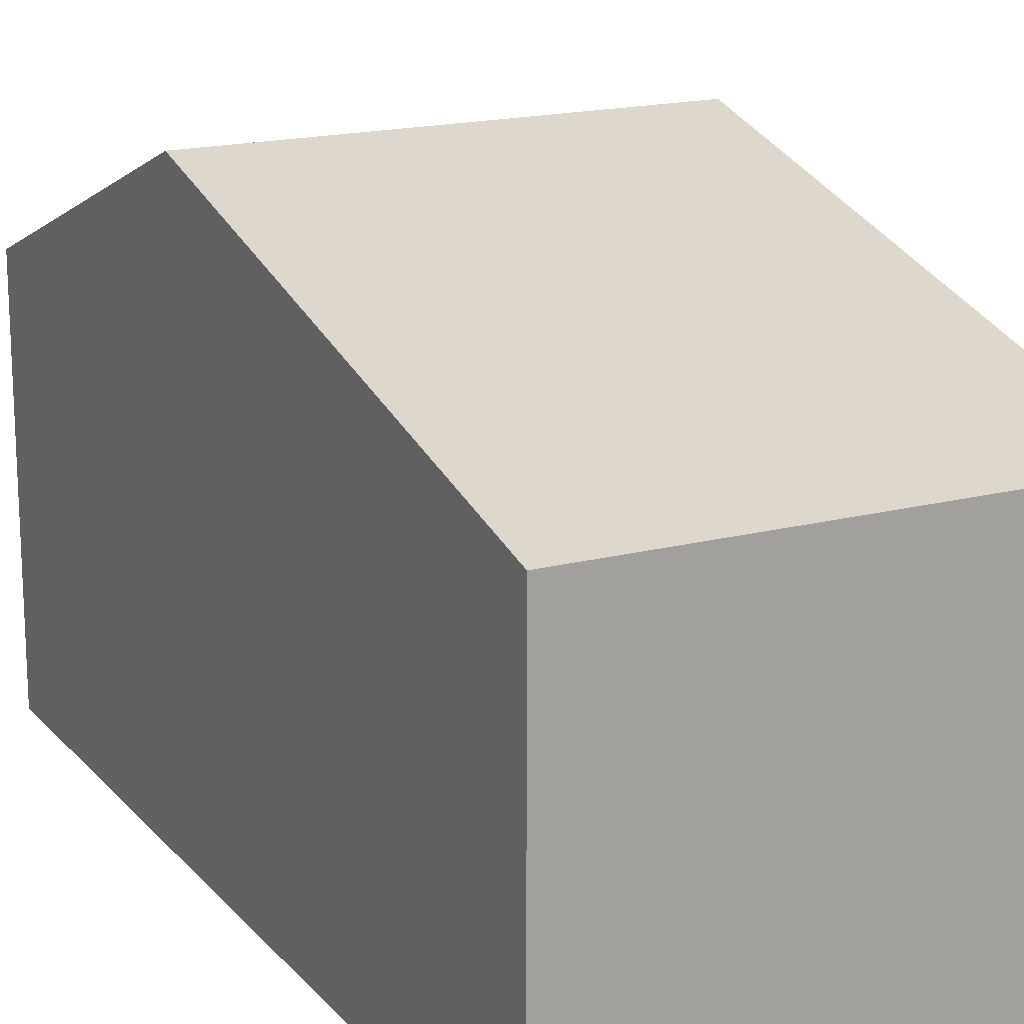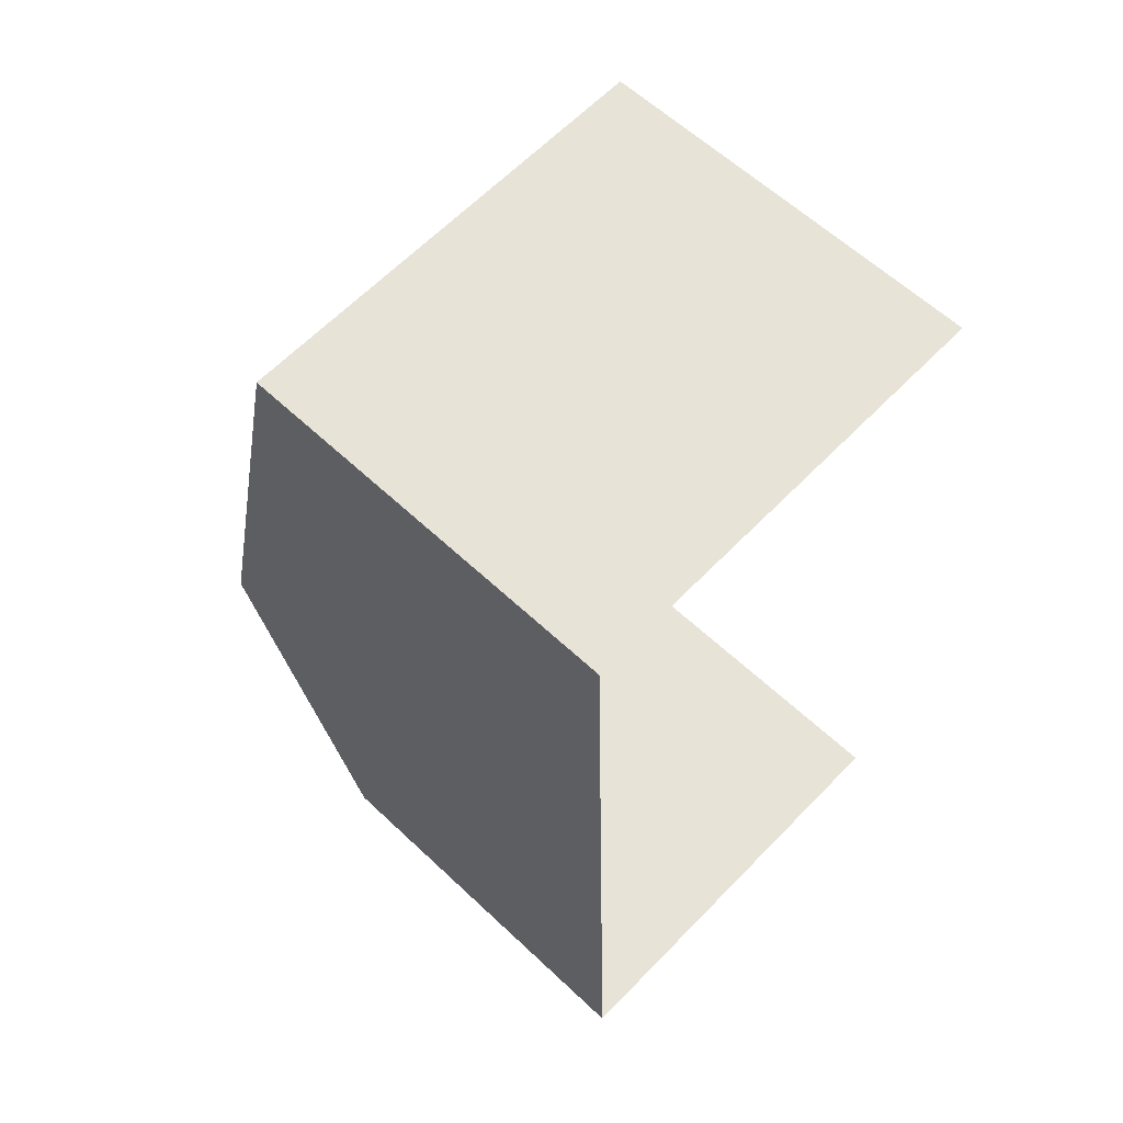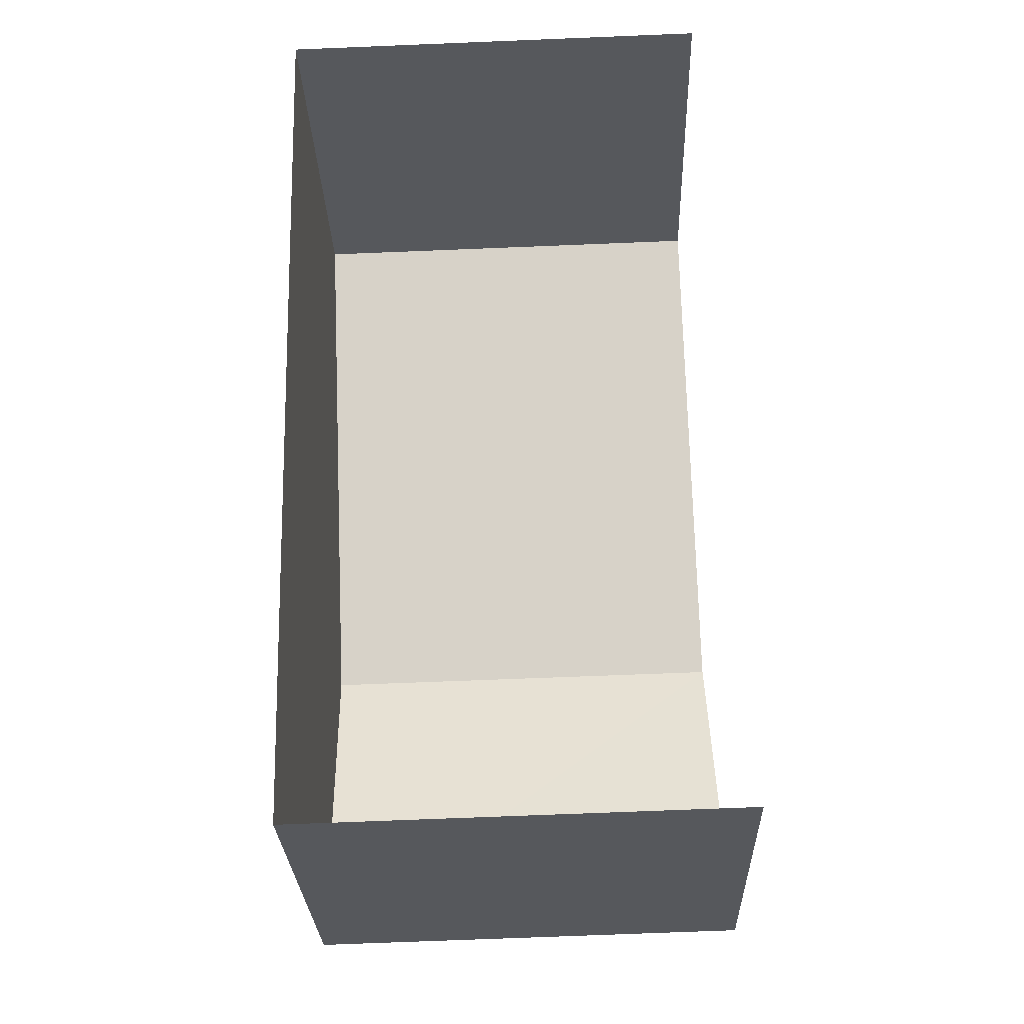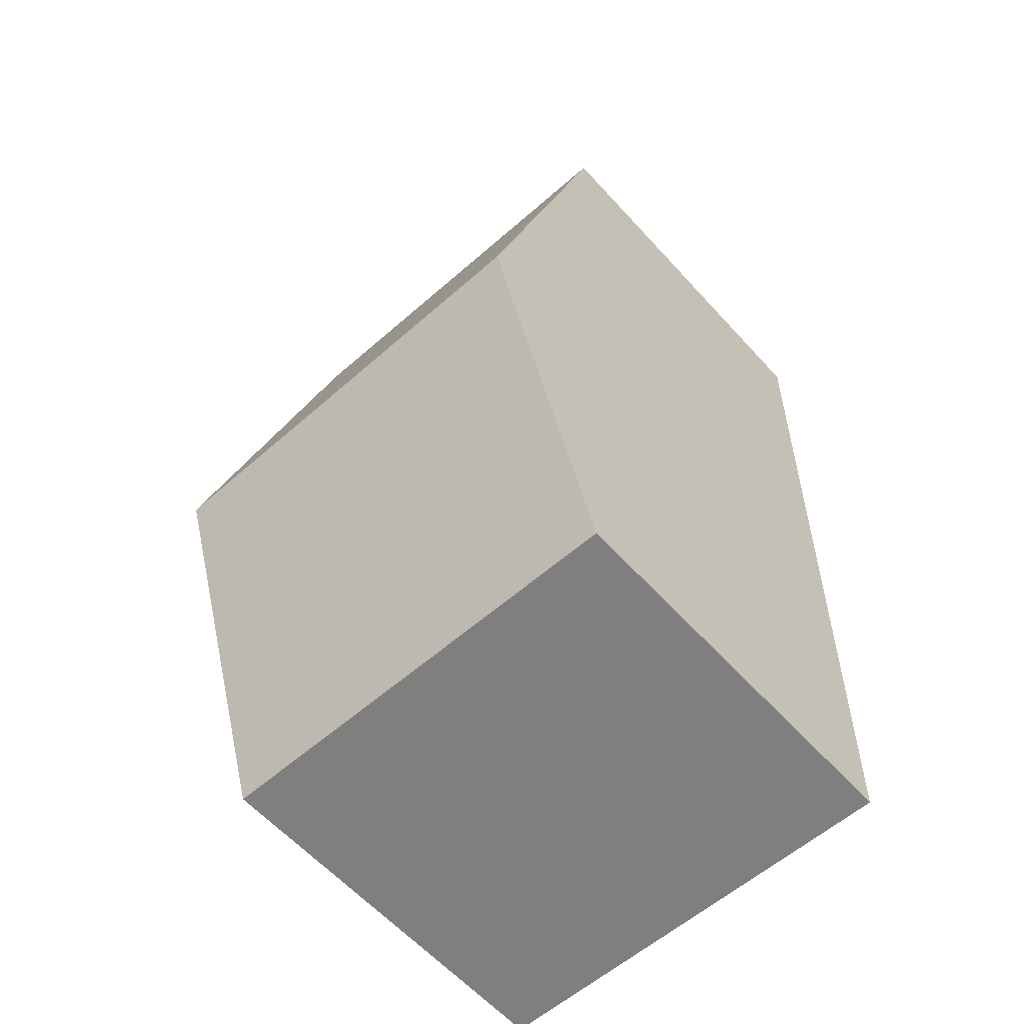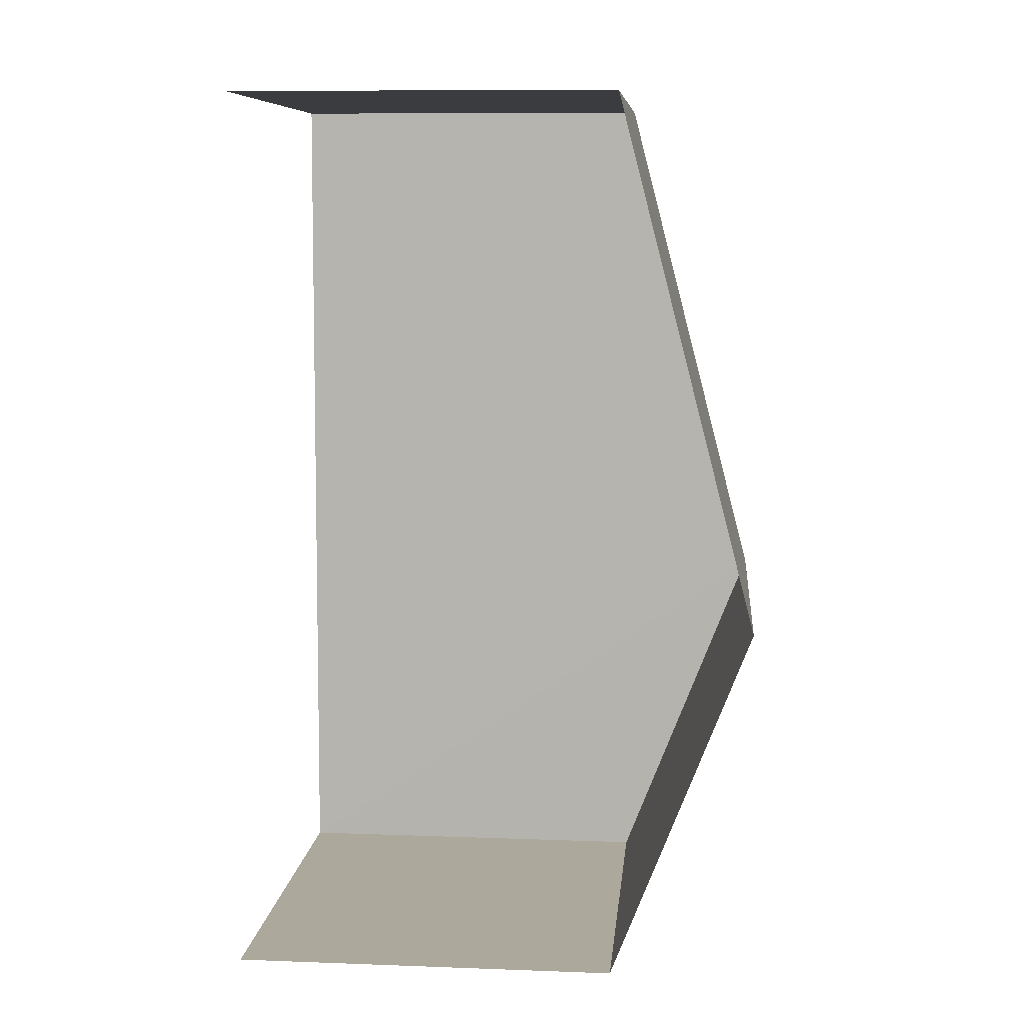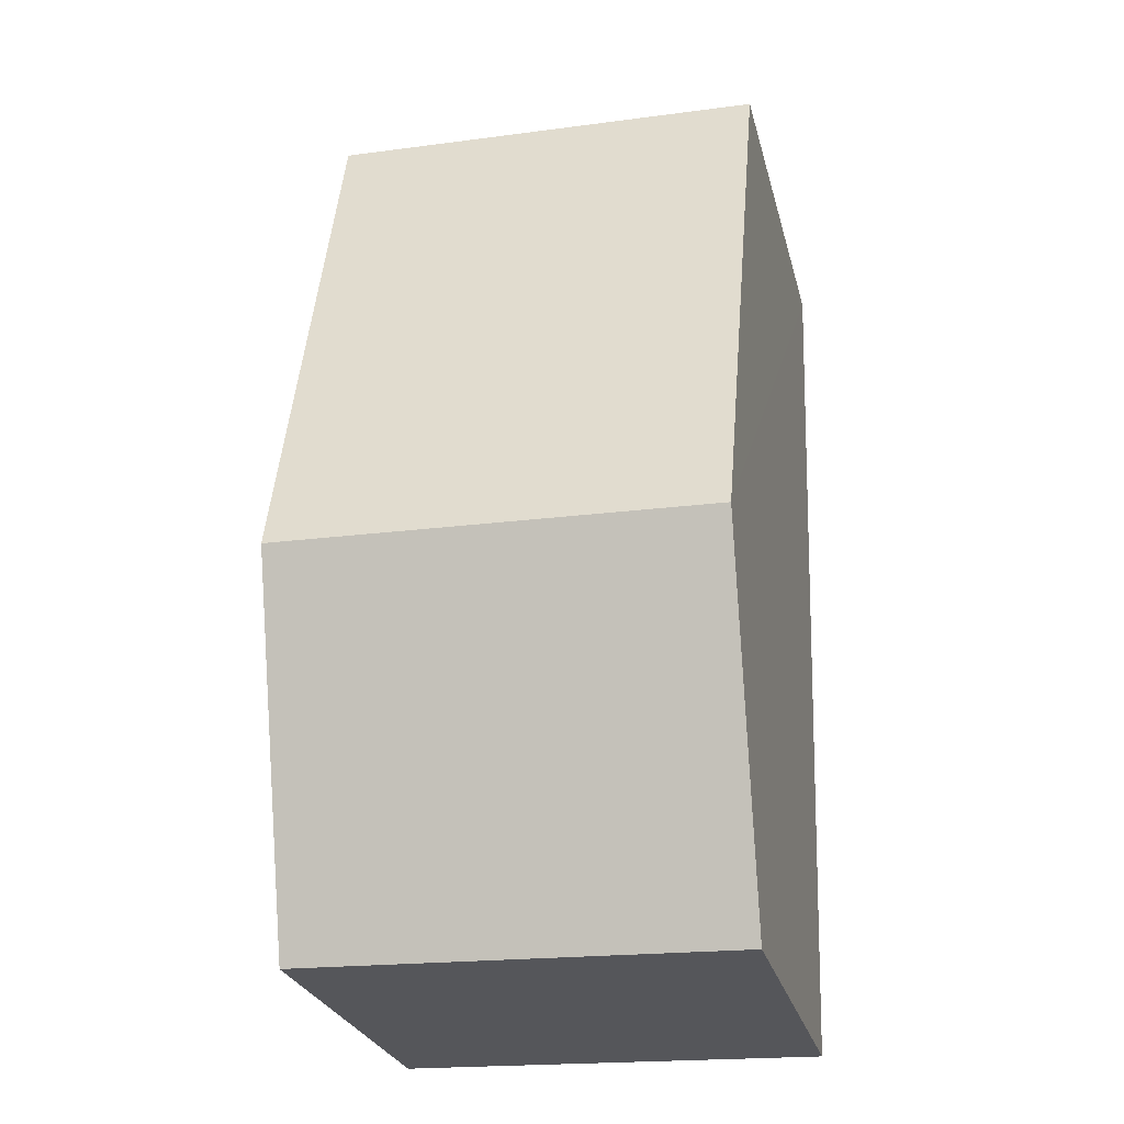
<metadata>
{"format":"obj","ext":"obj","renderer":"f3d","projection":"perspective","resolution":1024,"background":"white","views":[{"elev":17.5,"azim":151.3,"up":"+Z"},{"elev":60.4,"azim":134.0,"up":"+Y"},{"elev":-28.0,"azim":-178.2,"up":"+Y"},{"elev":-61.0,"azim":42.1,"up":"+Y"},{"elev":10.0,"azim":-84.5,"up":"+Y"},{"elev":-26.4,"azim":13.7,"up":"+Y"}]}
</metadata>
<code>
v -3.726e+05 -1.043e+05 28.66
v -3.726e+05 -1.043e+05 28.66
v -3.726e+05 -1.043e+05 28.66
v -3.726e+05 -1.043e+05 28.66
v -3.726e+05 -1.043e+05 36.64
v -3.726e+05 -1.043e+05 34.52
v -3.726e+05 -1.043e+05 36.64
v -3.726e+05 -1.043e+05 34.52
v -3.726e+05 -1.043e+05 34.52
v -3.726e+05 -1.043e+05 34.52
f 1 2 3
f 4 1 3
f 9 1 5
f 1 4 5
f 4 8 5
f 5 6 7
f 5 8 6
f 7 9 5
f 7 10 9
f 9 2 1
f 9 10 2
f 8 4 3
f 6 8 3
f 6 3 7
f 3 2 7
f 2 10 7

</code>
